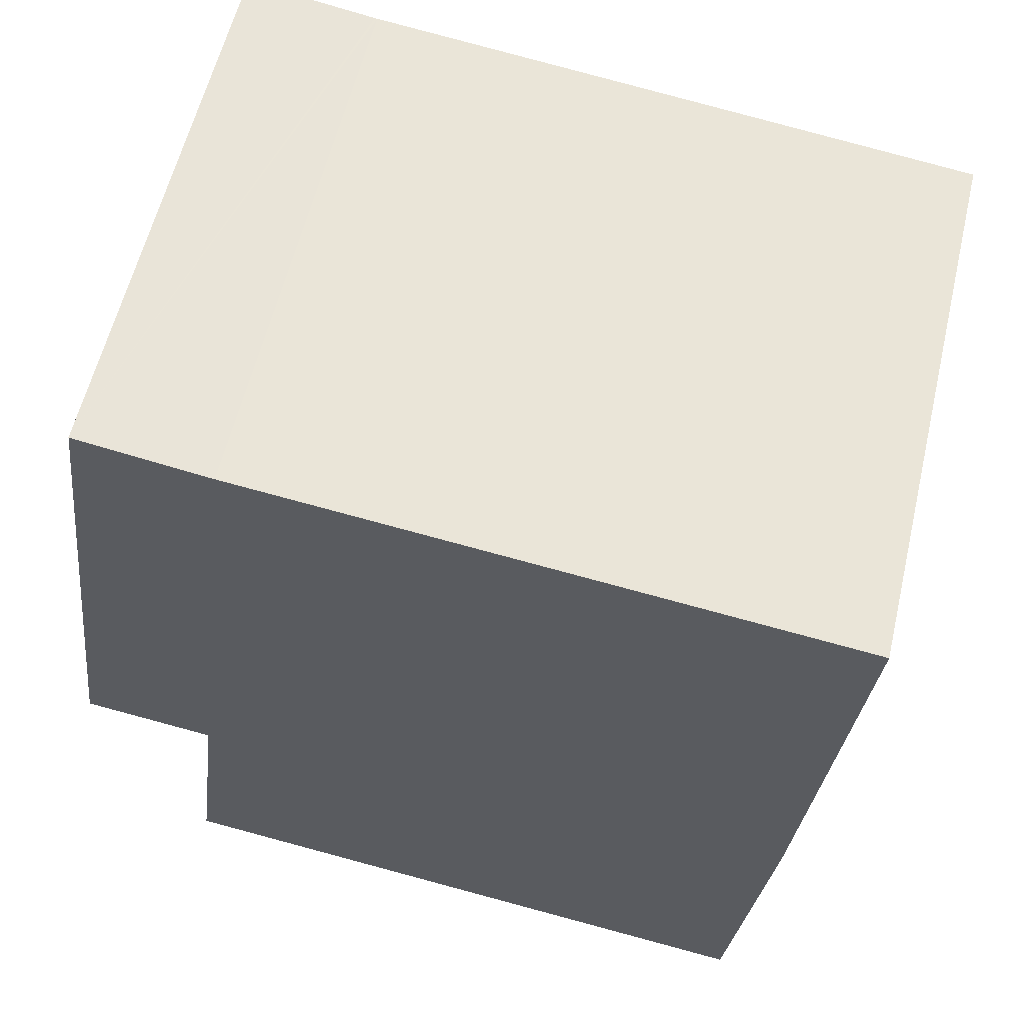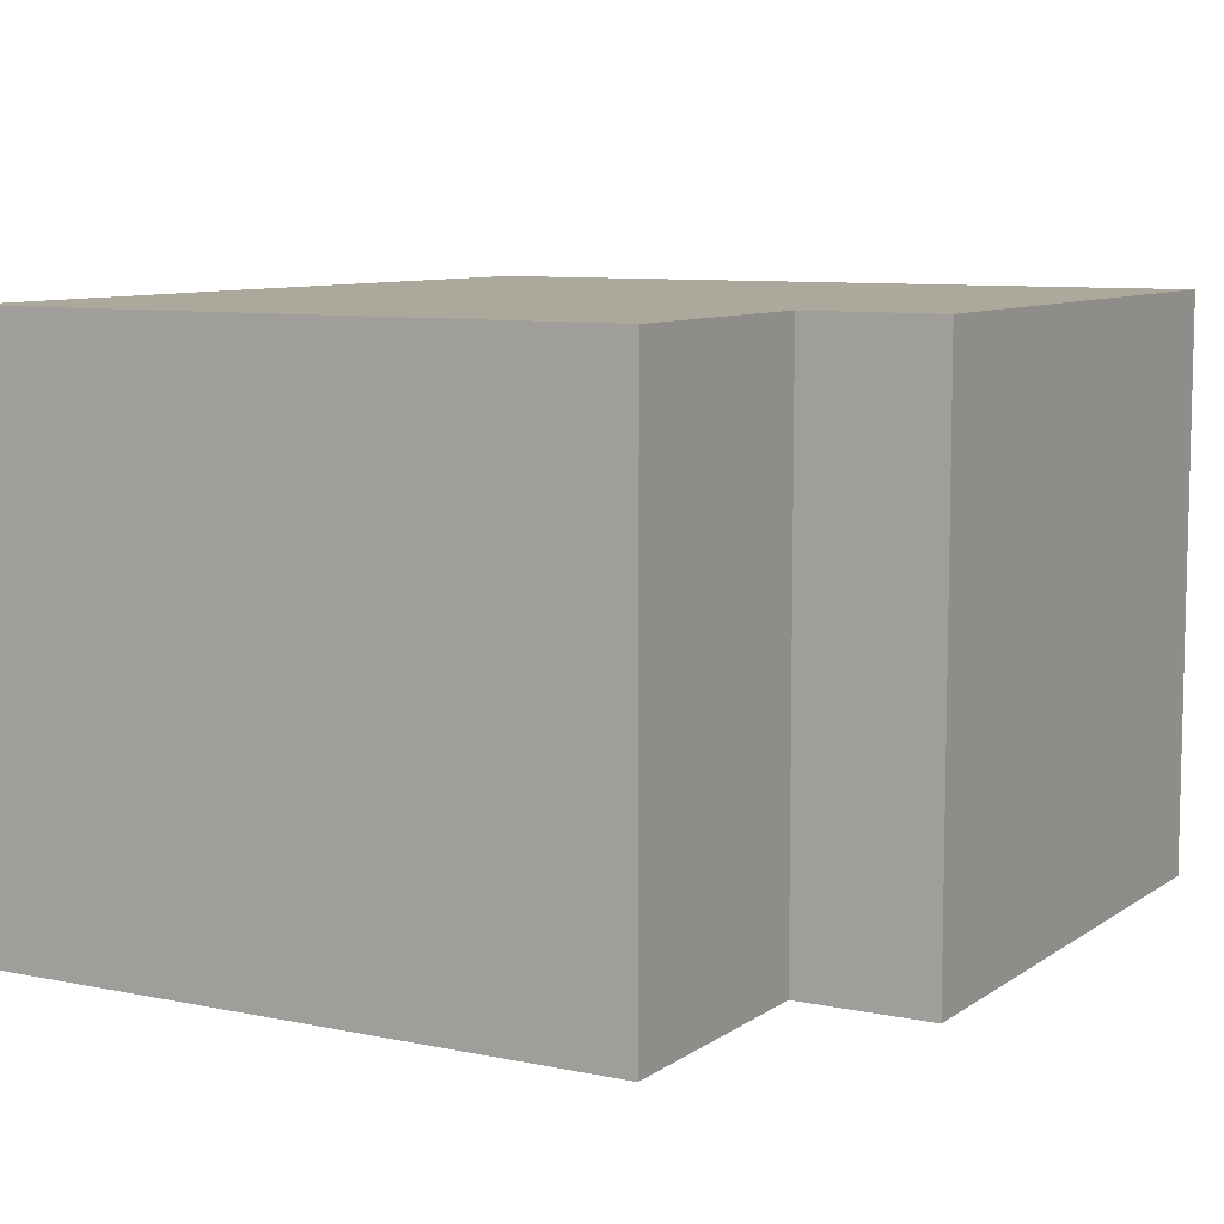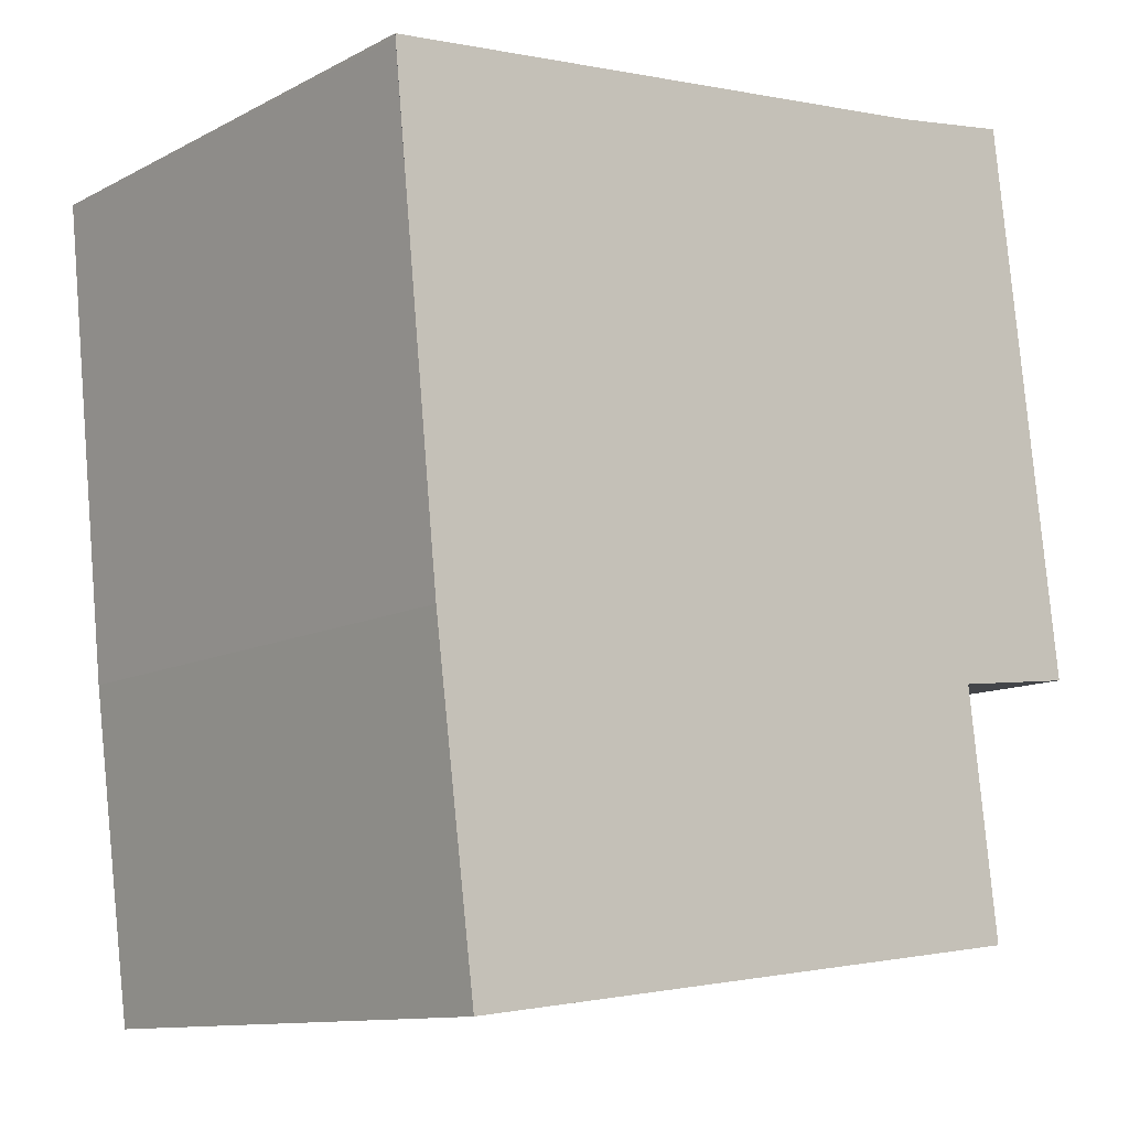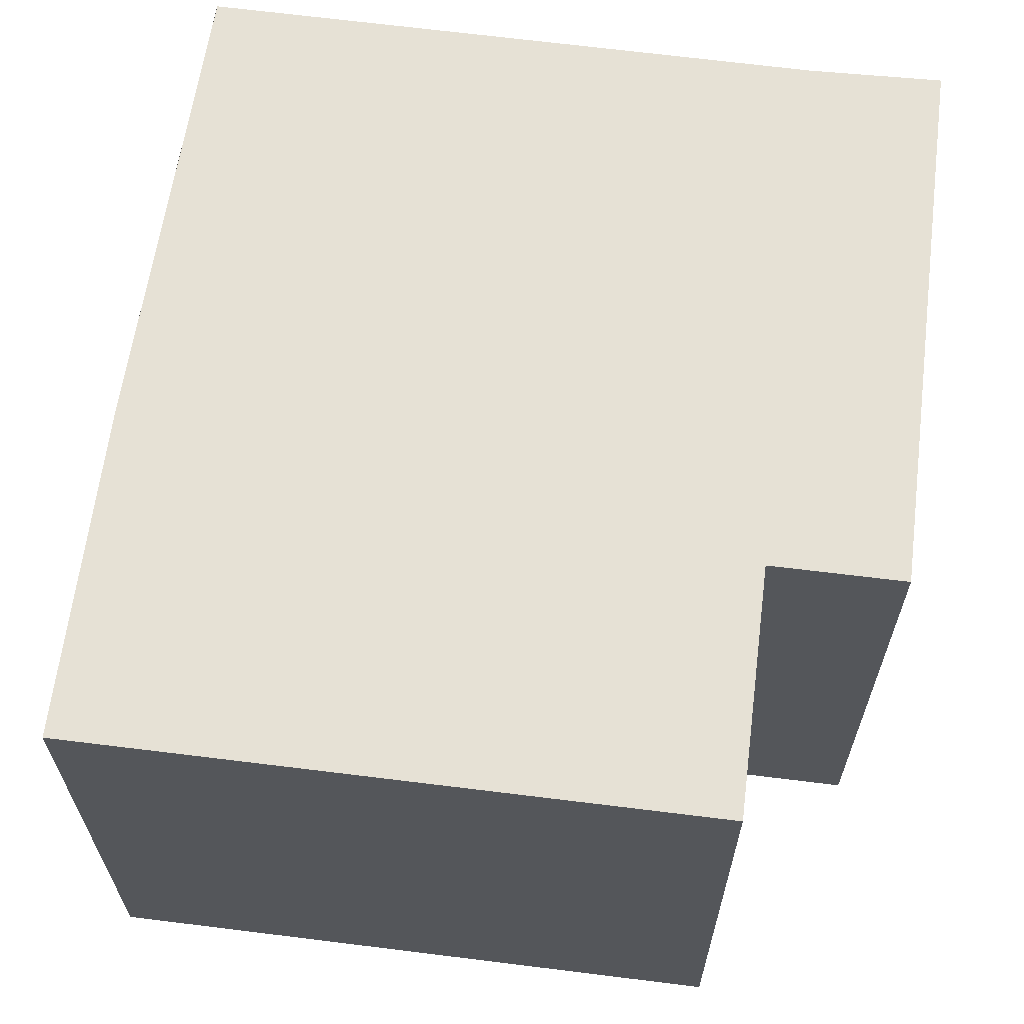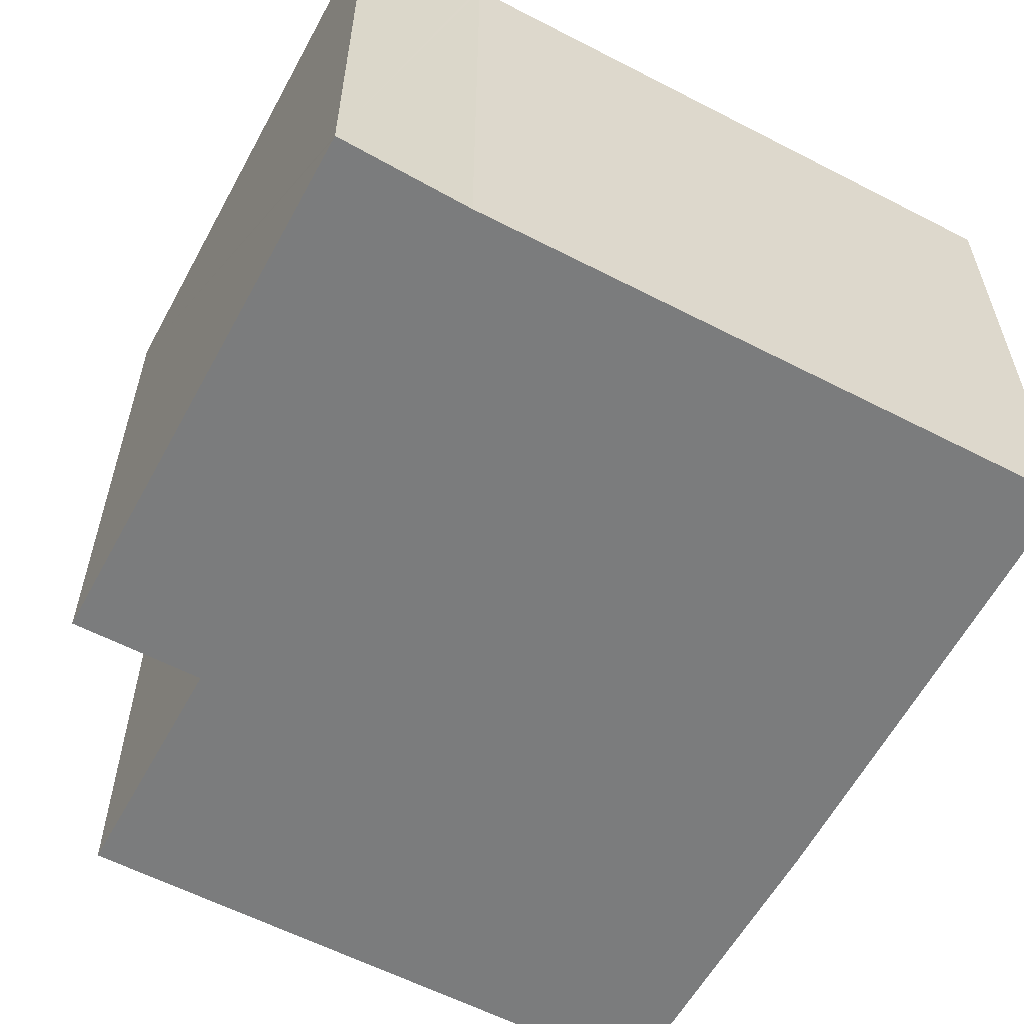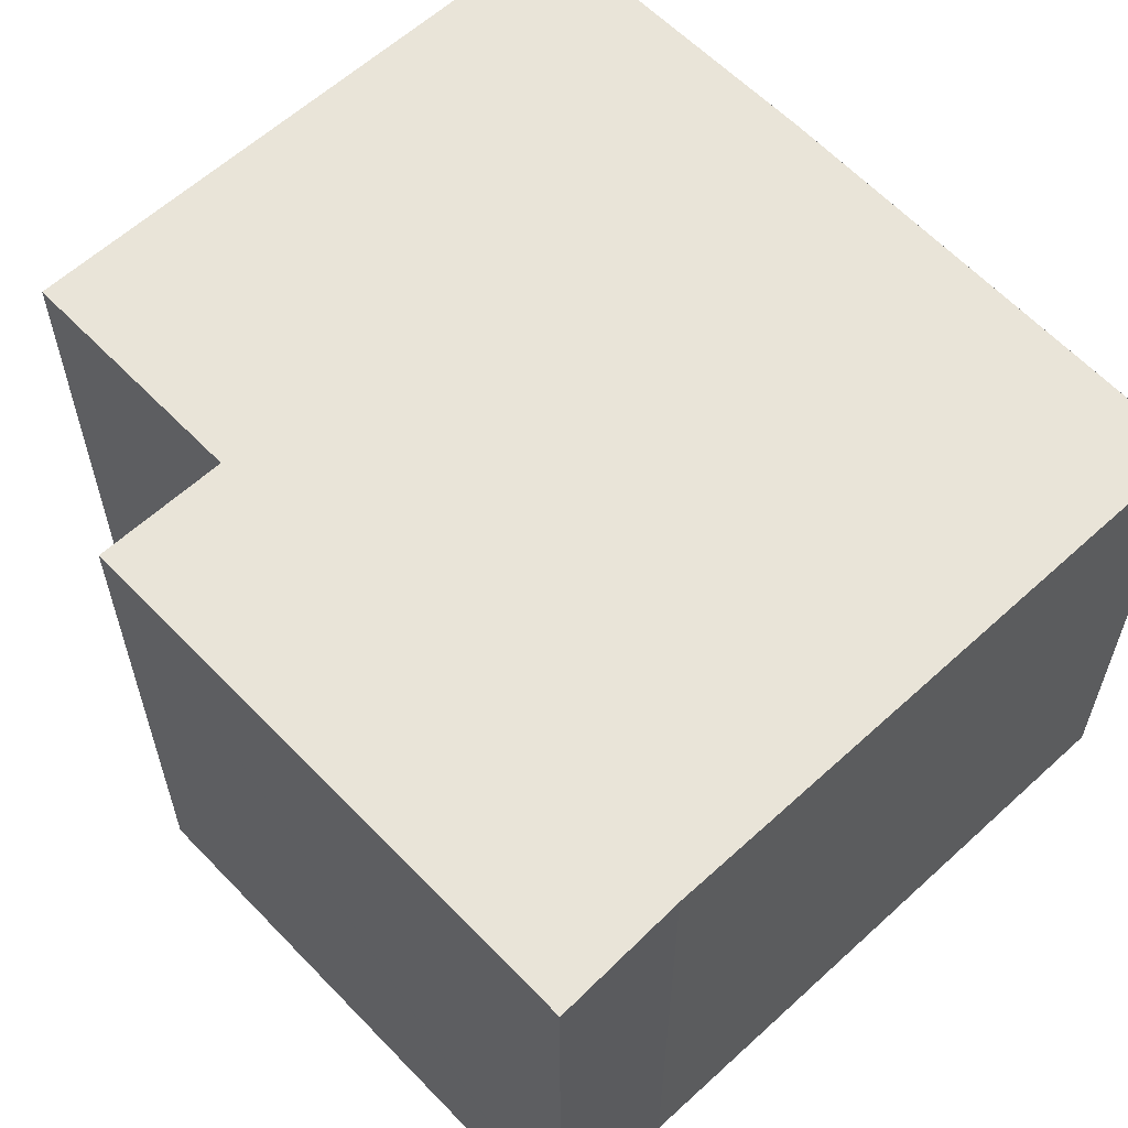
<metadata>
{"format":"obj","ext":"obj","renderer":"f3d","projection":"perspective","resolution":1024,"background":"white","views":[{"elev":59.1,"azim":13.3,"up":"+Z"},{"elev":8.5,"azim":-143.1,"up":"+Y"},{"elev":-11.4,"azim":141.1,"up":"+Z"},{"elev":64.1,"azim":-165.7,"up":"+Y"},{"elev":-58.6,"azim":-21.3,"up":"+Y"},{"elev":59.9,"azim":-36.4,"up":"+Y"}]}
</metadata>
<code>
v  0.587 4.696 4.696
v  1.122 4.696 -0.14
v  0 4.696 2.875e-16
v  6.369 4.696 -0.795
v  6.456 4.696 -0.101
v  1.707 4.696 4.556
v  6.862 4.696 3.949
v  1.686 4.696 4.559
v  0.591 4.696 4.732
v  6.108 4.696 -2.882
v  0.862 4.696 -2.227
v  0.591 -2.898e-16 4.732
v  1.707 -2.79e-16 4.556
v  1.686 -2.792e-16 4.559
v  6.862 -2.418e-16 3.949
v  6.859 4.696 3.914
v  6.456 6.184e-18 -0.101
v  6.859 -2.397e-16 3.914
v  6.108 1.765e-16 -2.882
v  6.369 4.868e-17 -0.795
v  0.862 1.364e-16 -2.227
v  1.122 8.573e-18 -0.14
v  0 0 0
v  0.587 -2.875e-16 4.696
g defaultobject
f 1 2 3
f 2 1 4
f 4 1 5
f 5 1 6
f 5 6 7
f 6 1 8
f 8 1 9
f 2 10 11
f 10 2 4
f 12 8 9
f 8 12 6
f 6 12 13
f 13 12 14
f 13 7 6
f 7 13 15
f 15 16 7
f 16 15 5
f 5 15 17
f 17 15 18
f 17 4 5
f 4 17 10
f 10 17 19
f 19 17 20
f 19 11 10
f 11 19 21
f 22 3 2
f 3 22 23
f 21 2 11
f 2 21 22
f 1 12 9
f 12 1 3
f 12 3 24
f 24 3 23
f 20 21 19
f 21 20 17
f 21 17 15
f 21 15 22
f 22 15 13
f 22 13 23
f 23 13 24
f 24 13 14
f 24 14 12

</code>
